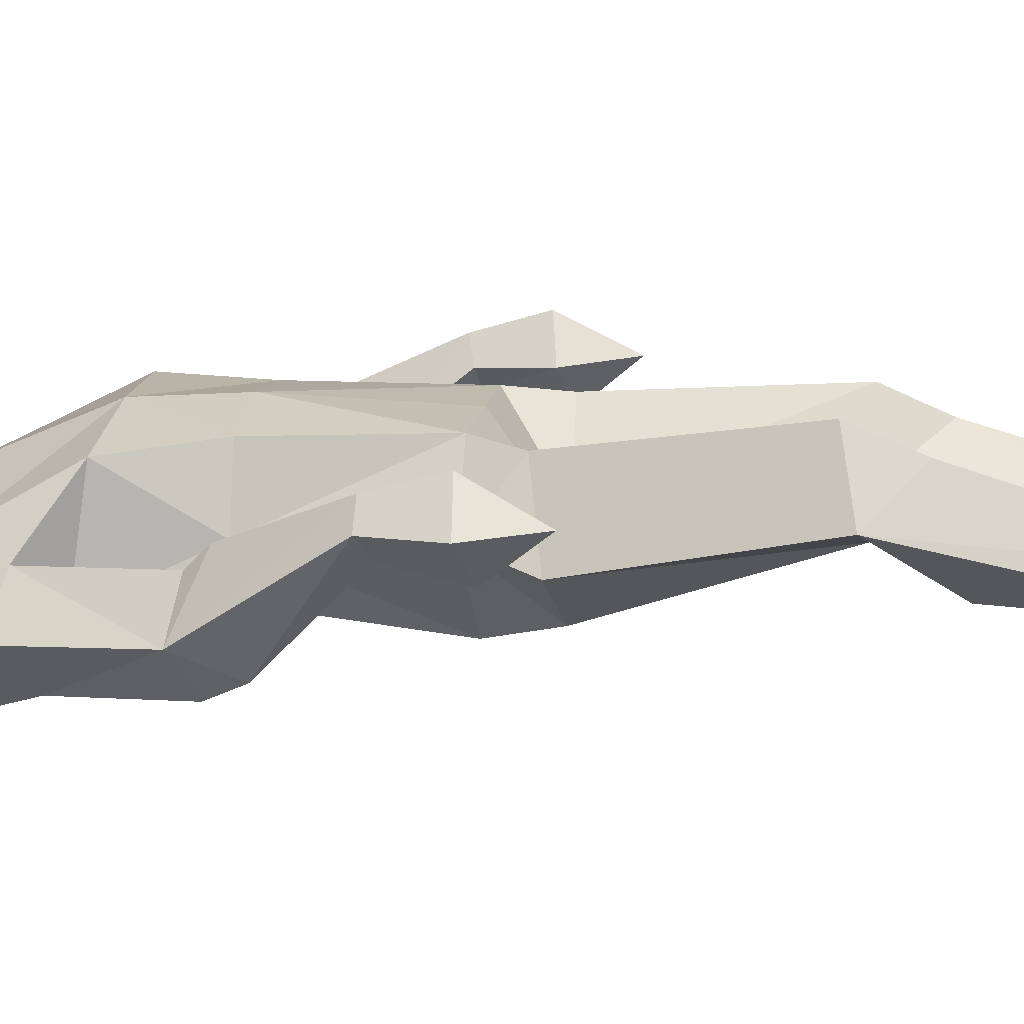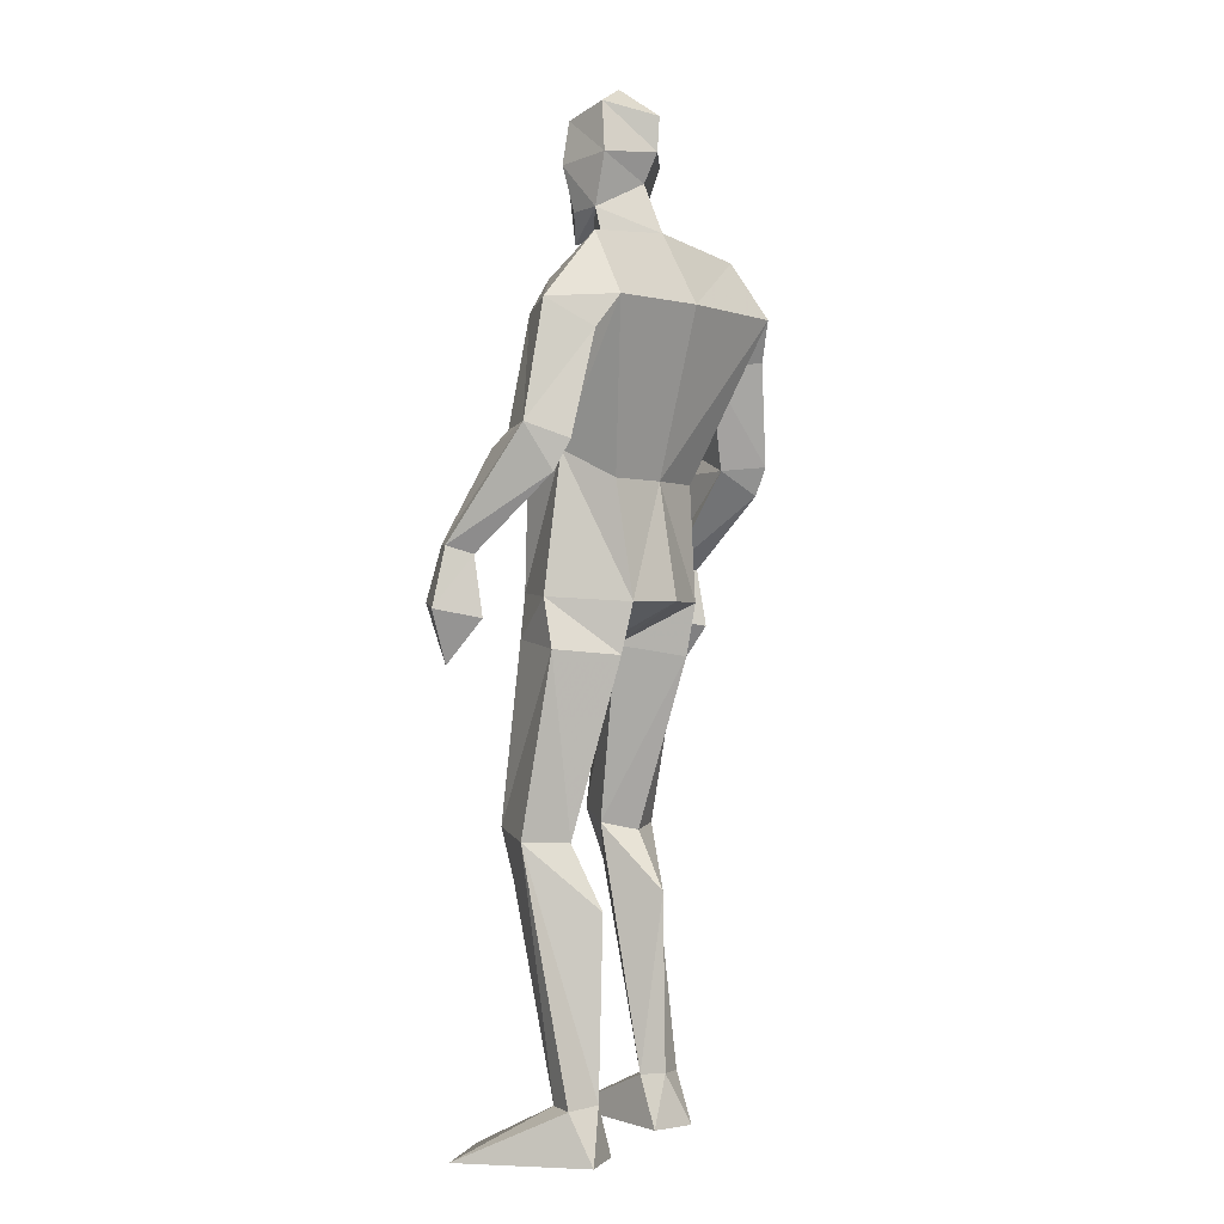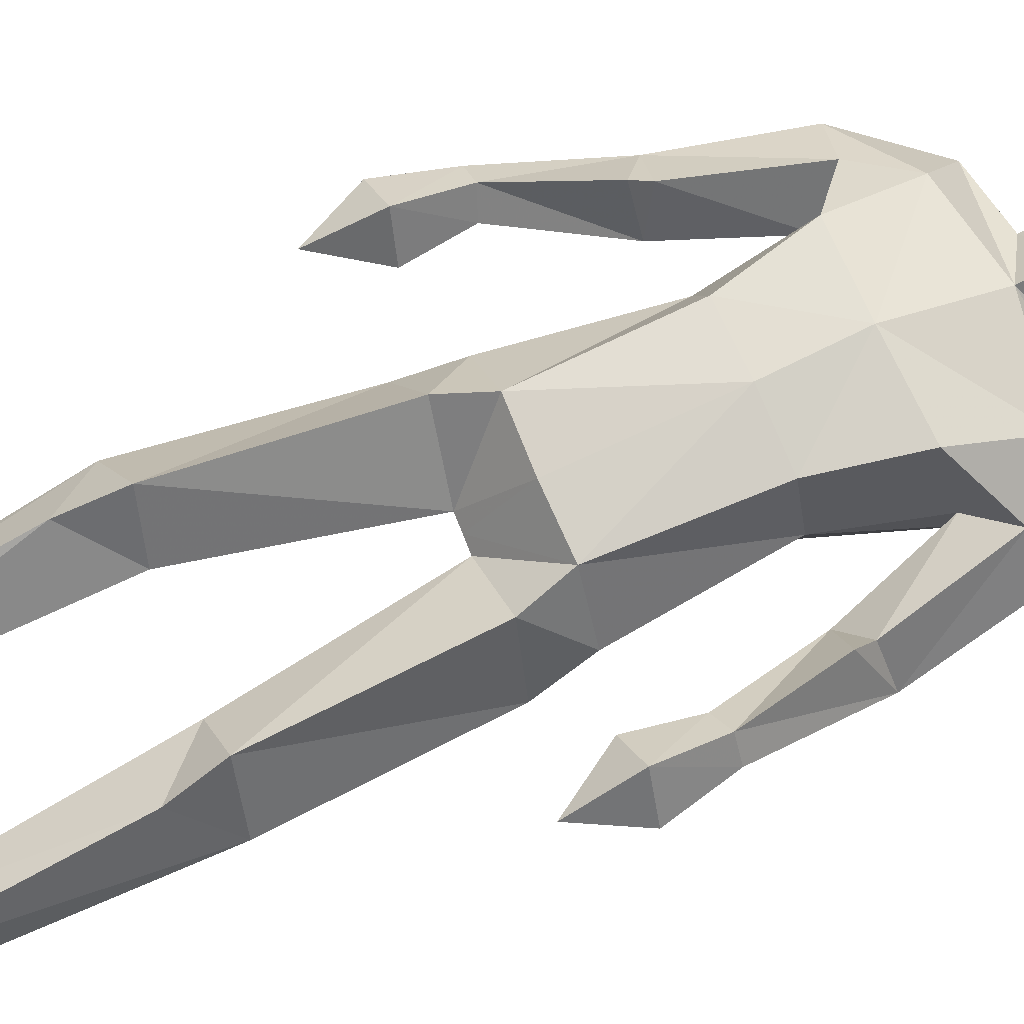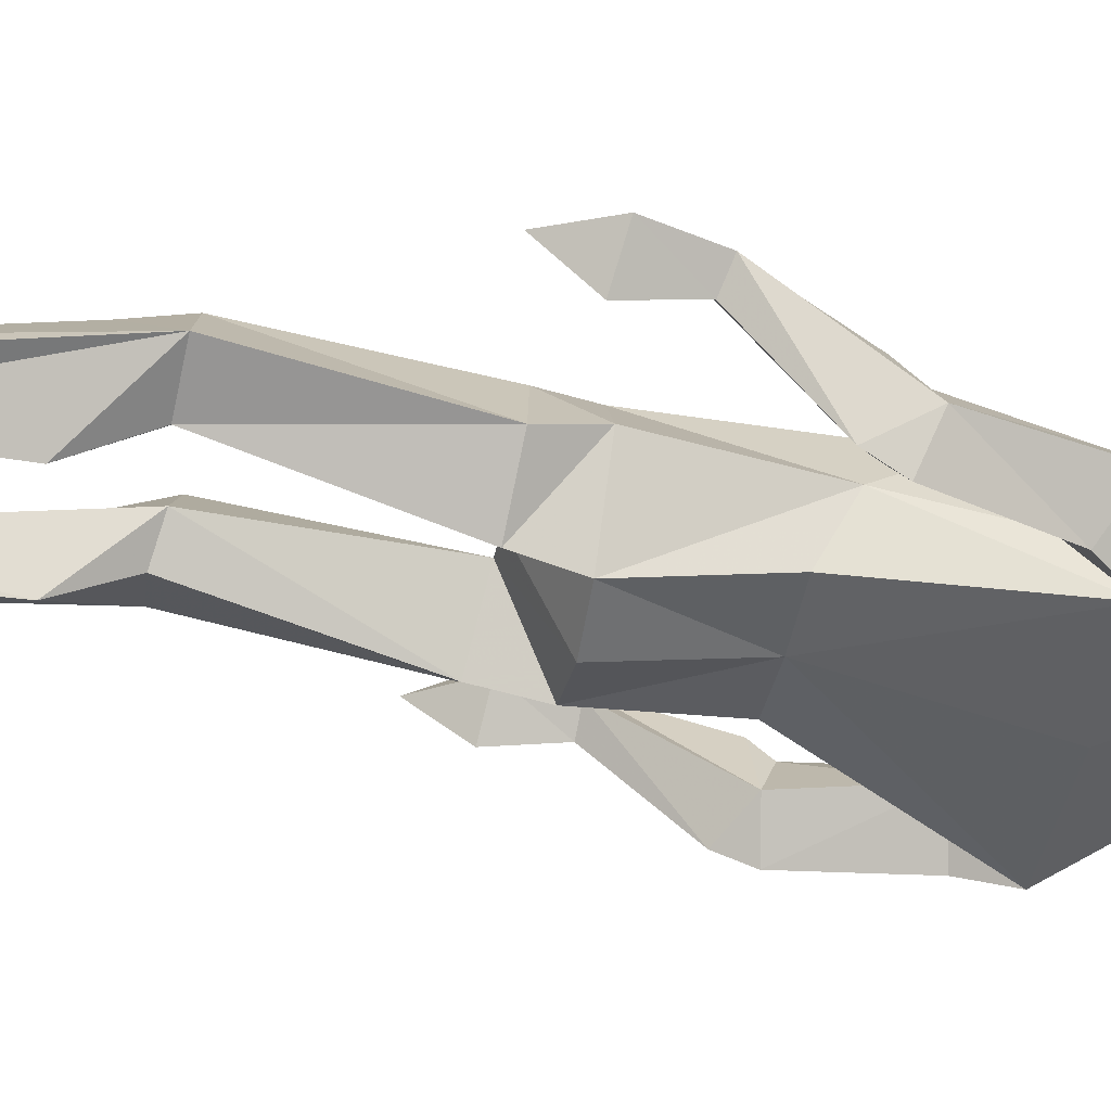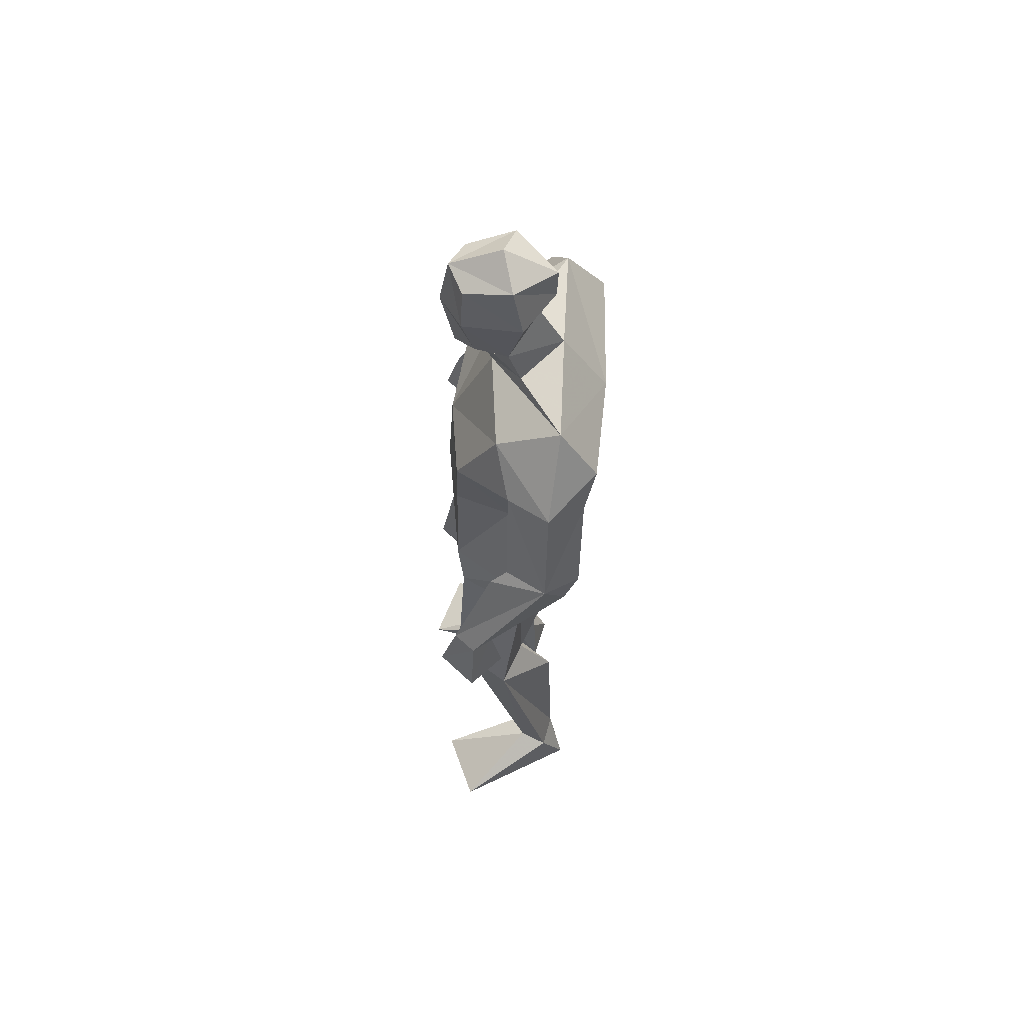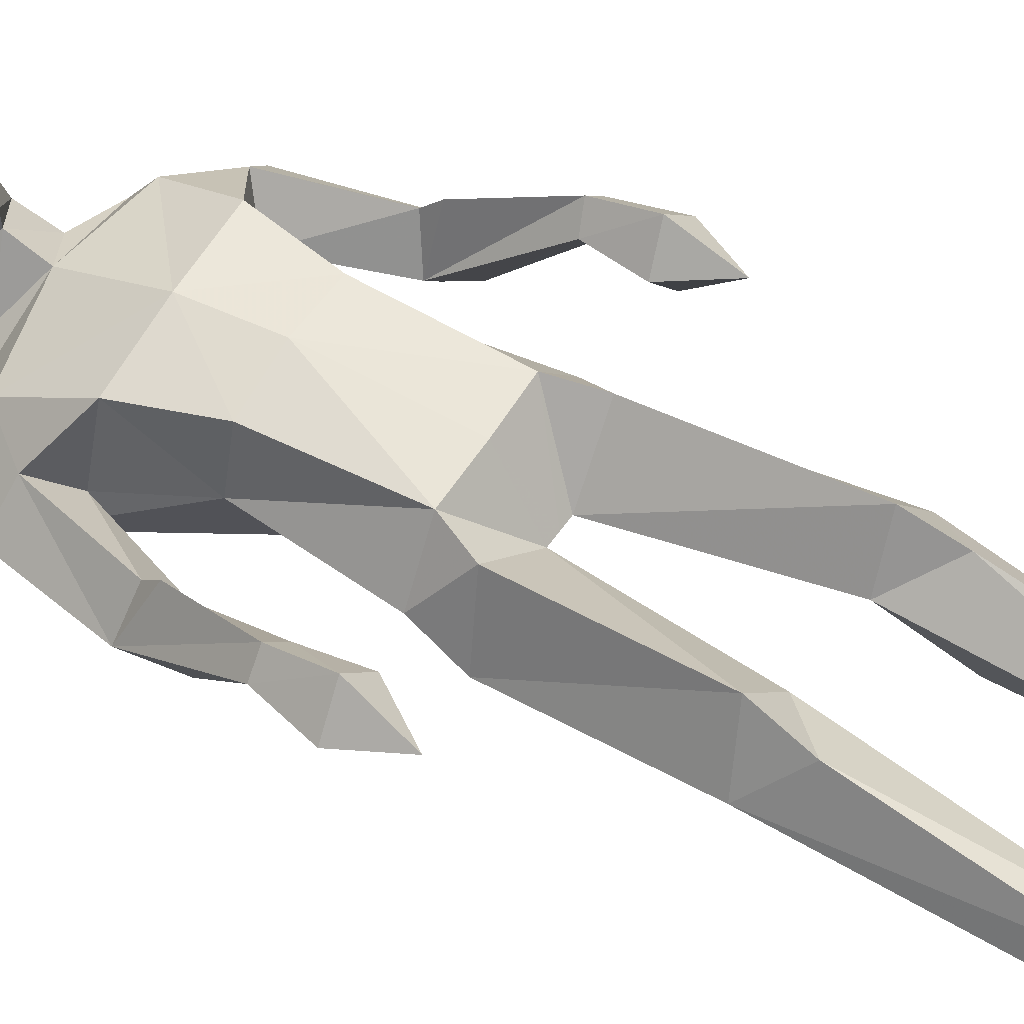
<metadata>
{"format":"obj","ext":"obj","renderer":"f3d","projection":"perspective","resolution":1024,"background":"white","views":[{"elev":15.0,"azim":-78.3,"up":"+Z"},{"elev":1.3,"azim":124.5,"up":"+Y"},{"elev":77.6,"azim":68.5,"up":"+Z"},{"elev":-41.1,"azim":80.9,"up":"+Z"},{"elev":64.1,"azim":87.9,"up":"+Y"},{"elev":56.4,"azim":-56.6,"up":"+Z"}]}
</metadata>
<code>
v -0.2339 -0.001155 0.2383
v -0.2256 0.6226 0.04235
v -0.2582 0.6593 0.2019
v -0.2461 1.04 0.1403
v -0.2033 1.842 -0.01147
v -0.1248 1.794 0.06226
v -0.1409 2.016 0.1675
v -0.1916 1.919 0.0902
v -0.2031 2.113 0.1107
v -0.2147 2.139 0.006583
v -0.1451 2.132 0.1464
v -0.1233 2.041 -0.07272
v -0.2042 1.921 0.01666
v -0.2115 2.017 0.1138
v -0.2204 2.029 -0.01514
v -0.1278 1.87 0.09256
v -0.1138 1.871 -0.09137
v -0.1897 0.1164 -0.05026
v -0.1456 0.004077 -0.0523
v -0.3864 -0.001155 0.1696
v -0.262 0.1083 -0.03152
v -0.2378 0.002012 -0.08517
v -0.2073 0.498 -0.03275
v -0.1727 0.6392 0.1042
v -0.3327 0.6263 0.08024
v -0.2003 1.11 -0.1174
v -0.3147 1.009 -0.002636
v -0.2054 0.9978 -0.09224
v -0.214 1.125 0.1508
v -0.3003 1.116 0.03242
v -0.2642 0.5471 0.1611
v -0.1686 0.1118 -0.00038
v -0.2331 0.1079 0.02836
v -0.088 1.115 -0.1434
v -0.1188 1.022 0.02907
v -0.4558 1.339 -0.1109
v -0.4422 1.183 0.09853
v -0.4812 1.196 0.1384
v -0.4378 1.387 0.05609
v -0.447 1.401 -0.141
v -0.4971 1.432 -0.06214
v -0.38 1.663 -0.00364
v -0.4337 1.424 0.01911
v -0.5485 1.068 0.1033
v -0.4907 0.9571 0.1095
v -0.4809 1.178 0.05618
v -0.4222 1.067 0.1057
v -0.4791 1.053 0.03107
v -0.5203 1.193 0.09787
v -0.482 1.08 0.1725
v -0.3862 1.393 -0.06544
v -0.3907 1.621 -0.1655
v -0.3146 1.759 0.01586
v -0.4556 1.678 -0.08447
v -0.3155 1.611 -0.08064
v -0.2742 1.412 0.01447
v -0.3601 1.708 -0.1983
v -0.09342 1.361 -0.09826
v -0.2887 1.589 0.115
v -0.2365 1.415 0.1376
v -0.2238 1.357 -0.08864
v -0.3481 1.833 -0.1129
v 0.2832 -0.000184 0.1557
v 0.1239 -0.000118 0.207
v 0.01972 0.6348 0.06033
v 0.0796 0.6276 0.002348
v 0.09354 0.6517 0.1681
v 0.1401 1.022 0.005774
v 0.03594 1.366 -0.07812
v 0.02448 1.117 -0.1125
v -0.03862 1.848 0.003183
v -0.08069 2.119 0.1202
v -0.139 2.184 0.03451
v -0.1269 2.115 -0.07566
v -0.0558 2.147 0.01897
v -0.1225 1.978 -0.04018
v -0.0356 2.038 -0.000776
v -0.06323 2.025 0.1254
v -0.06921 1.925 0.09976
v -0.1314 1.867 0.1404
v -0.04534 1.928 0.02906
v 0.0696 0.001221 -0.08992
v 0.1786 0.1102 -0.06196
v 0.0836 0.1093 -0.03605
v 0.1646 0.001508 -0.1134
v 0.1819 0.6361 0.05193
v 0.1171 1.127 0.04259
v 0.03797 1.009 -0.09283
v 0.02666 1.131 0.1564
v 0.05754 1.037 0.145
v 0.1461 0.1088 -0.002851
v 0.1145 0.5501 0.1212
v 0.07748 0.4942 -0.07495
v 0.1064 0.1133 -0.08475
v -0.05739 1.023 0.02512
v -0.09296 1.125 0.1563
v -0.0881 1.023 0.02724
v 0.2598 1.37 -0.08557
v 0.2385 1.419 0.08115
v 0.2366 1.712 -0.04502
v 0.1062 1.629 -0.03667
v 0.1753 1.653 -0.1257
v 0.1685 1.689 0.03882
v 0.2326 1.455 0.04362
v 0.2957 1.115 0.2012
v 0.3101 0.9919 0.1398
v 0.2367 1.099 0.1345
v 0.3628 1.106 0.1323
v 0.2943 1.086 0.06017
v 0.3291 1.229 0.1254
v 0.2906 1.211 0.08393
v 0.2897 1.231 0.1657
v 0.2514 1.215 0.1261
v 0.1869 1.419 -0.03997
v 0.2453 1.434 -0.1167
v 0.2942 1.467 -0.03859
v 0.05131 1.606 0.1473
v 0.07403 1.769 0.06021
v 0.1287 1.721 -0.1531
v 0.1039 1.854 -0.07435
v 0.02358 1.425 0.15
v 0.07282 1.425 0.03141
v -0.1233 1.591 0.1532
v -0.1074 1.42 0.1643
v -0.09527 1.718 -0.1863
f 20 1 33
f 27 28 2
f 27 2 25
f 28 35 24
f 28 24 2
f 35 4 3
f 35 3 24
f 4 27 3
f 3 27 25
f 61 58 26
f 26 58 34
f 5 62 6
f 6 62 53
f 7 14 8
f 7 8 80
f 11 9 14
f 11 14 7
f 73 10 11
f 11 10 9
f 74 10 73
f 10 74 12
f 10 12 15
f 15 12 76
f 15 76 13
f 14 15 13
f 14 13 8
f 9 10 15
f 9 15 14
f 8 13 80
f 80 13 16
f 5 17 62
f 13 76 17
f 13 17 5
f 16 13 5
f 16 5 6
f 32 19 18
f 21 20 33
f 32 1 19
f 22 20 21
f 18 19 22
f 33 1 32
f 18 22 21
f 22 19 20
f 20 19 1
f 2 23 25
f 24 23 2
f 25 31 3
f 3 31 24
f 30 26 28
f 30 28 27
f 35 28 26
f 29 30 4
f 4 30 27
f 29 4 35
f 24 31 32
f 32 31 33
f 31 25 33
f 33 25 21
f 23 24 32
f 23 32 18
f 25 23 18
f 25 18 21
f 26 34 35
f 35 34 97
f 96 29 35
f 96 35 97
f 36 51 37
f 36 37 46
f 41 36 49
f 49 36 46
f 39 41 38
f 38 41 49
f 51 39 38
f 51 38 37
f 54 52 41
f 41 52 40
f 52 55 40
f 40 55 51
f 42 54 41
f 42 41 43
f 55 42 43
f 55 43 51
f 44 45 50
f 50 45 47
f 48 45 44
f 47 45 48
f 49 46 44
f 44 46 48
f 46 37 47
f 46 47 48
f 38 49 50
f 50 49 44
f 37 38 50
f 37 50 47
f 43 39 51
f 41 39 43
f 51 36 40
f 40 36 41
f 55 59 42
f 42 59 53
f 55 52 57
f 62 57 54
f 54 57 52
f 53 62 54
f 53 54 42
f 60 56 29
f 29 56 30
f 55 57 56
f 56 57 61
f 59 55 56
f 59 56 60
f 57 125 58
f 57 58 61
f 123 59 60
f 123 60 124
f 124 60 29
f 124 29 96
f 6 53 123
f 123 53 59
f 56 61 26
f 56 26 30
f 62 17 125
f 62 125 57
f 63 91 64
f 88 68 66
f 66 68 86
f 95 88 65
f 65 88 66
f 90 95 67
f 67 95 65
f 68 90 67
f 68 67 86
f 58 69 70
f 58 70 34
f 120 71 6
f 120 6 118
f 78 7 79
f 79 7 80
f 72 11 78
f 78 11 7
f 75 73 11
f 75 11 72
f 74 73 75
f 74 75 12
f 12 75 77
f 12 77 76
f 76 77 81
f 77 78 81
f 81 78 79
f 75 72 77
f 77 72 78
f 81 79 80
f 81 80 16
f 71 120 17
f 76 81 17
f 17 81 71
f 81 16 71
f 71 16 6
f 84 94 82
f 83 91 63
f 84 82 64
f 85 83 63
f 94 85 82
f 91 84 64
f 94 83 85
f 82 85 63
f 82 63 64
f 66 86 93
f 65 66 93
f 86 67 92
f 67 65 92
f 70 87 88
f 88 87 68
f 95 70 88
f 87 89 90
f 87 90 68
f 89 95 90
f 92 65 84
f 92 84 91
f 86 92 91
f 86 91 83
f 65 93 84
f 84 93 94
f 93 86 94
f 94 86 83
f 34 70 95
f 34 95 97
f 89 96 97
f 89 97 95
f 114 98 113
f 113 98 111
f 98 116 110
f 98 110 111
f 116 99 112
f 116 112 110
f 99 114 112
f 112 114 113
f 102 100 116
f 102 116 115
f 101 102 115
f 101 115 114
f 100 103 116
f 116 103 104
f 103 101 104
f 104 101 114
f 108 105 106
f 105 107 106
f 109 108 106
f 107 109 106
f 111 110 108
f 111 108 109
f 113 111 107
f 107 111 109
f 110 112 105
f 110 105 108
f 112 113 105
f 105 113 107
f 104 114 99
f 116 104 99
f 114 115 98
f 115 116 98
f 101 103 117
f 103 118 117
f 101 119 102
f 119 120 100
f 119 100 102
f 120 118 100
f 100 118 103
f 122 121 89
f 122 89 87
f 119 101 122
f 119 122 69
f 101 117 122
f 122 117 121
f 125 119 58
f 58 119 69
f 117 123 121
f 121 123 124
f 121 124 89
f 89 124 96
f 118 6 123
f 118 123 117
f 69 122 70
f 70 122 87
f 17 120 125
f 125 120 119

</code>
